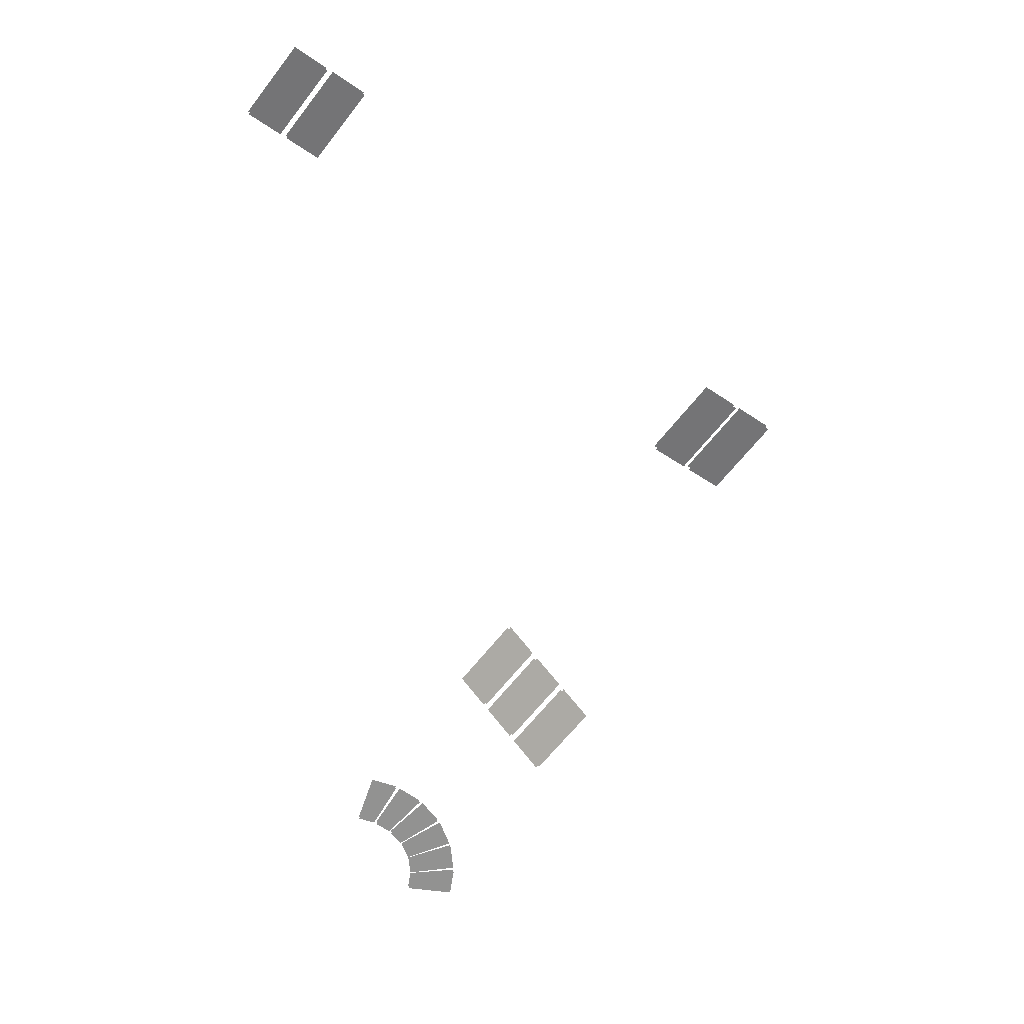
<metadata>
{"format":"obj","ext":"obj","renderer":"f3d","projection":"perspective","resolution":1024,"background":"white","views":[{"elev":18.4,"azim":10.6,"up":"+Z"}]}
</metadata>
<code>
g Combined_M_Cmn_ami01_Prefab_Mesh
v 84.49 32.75 -19.01
v 88.33 33.56 -12.5
v 80.98 30.31 -9.047
v 78.49 30.09 -16.2
v 76 29.88 -23.35
v 80.64 31.94 -25.53
v 84.49 32.75 -19.01
v 78.49 30.09 -16.2
v 90.51 35.67 -24.23
v 95.73 37.14 -18.89
v 89.53 34.14 -13.49
v 85.46 33.22 -19.83
v 81.39 32.3 -26.16
v 85.3 34.2 -29.56
v 90.51 35.67 -24.23
v 85.46 33.22 -19.83
v 95.06 38.17 -30.94
v 101.3 40.21 -27.12
v 96.69 37.65 -20.13
v 91.3 36.09 -25.24
v 85.91 34.52 -30.35
v 88.82 36.13 -34.75
v 95.06 38.17 -30.94
v 91.3 36.09 -25.24
v 97.85 40.09 -38.7
v 104.7 42.57 -36.65
v 102 40.64 -28.55
v 95.63 38.52 -32.1
v 89.26 36.4 -35.66
v 90.97 37.62 -40.76
v 97.85 40.09 -38.7
v 95.63 38.52 -32.1
v 98.69 41.31 -47.04
v 105.8 44.06 -46.87
v 105.1 42.89 -38.22
v 98.17 40.36 -39.98
v 91.22 37.82 -41.75
v 91.62 38.56 -47.21
v 98.69 41.31 -47.04
v 98.17 40.36 -39.98
v 97.54 41.76 -55.4
v 104.3 44.61 -57.13
v 105.8 44.27 -48.51
v 98.76 41.48 -48.38
v 91.68 38.69 -48.24
v 90.74 38.9 -53.68
v 97.54 41.76 -55.4
v 98.76 41.48 -48.38
v 90.95 34.56 -24.35
v 85.9 32.11 -19.94
v 89.97 33.02 -13.61
v 96.16 36.03 -19.01
v 81.83 31.19 -26.28
v 85.9 32.11 -19.94
v 90.95 34.56 -24.35
v 85.74 33.08 -29.68
v 84.92 31.64 -19.13
v 78.92 28.98 -16.32
v 81.41 29.19 -9.166
v 88.77 32.45 -12.61
v 76.44 28.77 -23.47
v 78.92 28.98 -16.32
v 84.92 31.64 -19.13
v 81.08 30.82 -25.65
v 95.5 37.06 -31.05
v 91.74 34.97 -25.36
v 97.13 36.54 -20.25
v 101.7 39.1 -27.24
v 86.35 33.41 -30.47
v 91.74 34.97 -25.36
v 95.5 37.06 -31.05
v 89.26 35.02 -34.87
v 98.28 38.98 -38.82
v 96.07 37.41 -32.22
v 102.4 39.52 -28.67
v 105.2 41.45 -36.77
v 89.7 35.29 -35.78
v 96.07 37.41 -32.22
v 98.28 38.98 -38.82
v 91.41 36.5 -40.88
v 99.12 40.2 -47.16
v 98.61 39.24 -40.1
v 105.6 41.78 -38.34
v 106.2 42.95 -46.99
v 91.66 36.71 -41.87
v 98.61 39.24 -40.1
v 99.12 40.2 -47.16
v 92.06 37.45 -47.33
v 97.98 40.65 -55.52
v 99.19 40.37 -48.5
v 106.3 43.16 -48.63
v 104.8 43.5 -57.25
v 92.11 37.58 -48.36
v 99.19 40.37 -48.5
v 97.98 40.65 -55.52
v 91.17 37.79 -53.8
v 63.56 25.61 236.3
v 64.11 30.68 219.8
v 71.92 30.68 229.7
v 55.75 25.61 226.5
v 64.11 30.68 219.8
v 47.94 25.61 216.6
v 56.3 30.68 210
v 55.75 25.61 226.5
v 73.51 31.64 228.4
v 74.05 36.71 211.9
v 81.86 36.71 221.8
v 65.7 31.64 218.6
v 74.05 36.71 211.9
v 57.89 31.64 208.7
v 66.24 36.71 202.1
v 65.7 31.64 218.6
v 74.17 29.85 227.9
v 82.53 34.92 221.3
v 74.72 34.92 211.4
v 66.36 29.85 218
v 74.72 34.92 211.4
v 66.91 34.92 201.6
v 58.55 29.85 208.2
v 66.36 29.85 218
v 64.23 23.82 235.8
v 72.58 28.89 229.1
v 64.77 28.89 219.3
v 56.42 23.82 225.9
v 64.77 28.89 219.3
v 56.96 28.89 209.5
v 48.61 23.82 216.1
v 56.42 23.82 225.9
v 191.2 25.59 136.2
v 191.8 30.66 119.7
v 199.6 30.66 129.5
v 183.4 25.59 126.3
v 191.8 30.66 119.7
v 175.6 25.59 116.5
v 184 30.66 109.8
v 183.4 25.59 126.3
v 201.2 31.62 128.3
v 201.7 36.69 111.8
v 209.5 36.69 121.6
v 193.4 31.62 118.4
v 201.7 36.69 111.8
v 185.6 31.62 108.6
v 193.9 36.69 101.9
v 193.4 31.62 118.4
v 201.9 29.83 127.7
v 210.2 34.9 121.1
v 202.4 34.9 111.3
v 194 29.83 117.9
v 202.4 34.9 111.3
v 194.6 34.9 101.4
v 186.2 29.83 108.1
v 194 29.83 117.9
v 191.9 23.8 135.6
v 200.3 28.87 129
v 192.5 28.87 119.2
v 184.1 23.8 125.8
v 192.5 28.87 119.2
v 184.6 28.87 109.3
v 176.3 23.8 115.9
v 184.1 23.8 125.8
v 140 22.92 4.463
v 139.5 27.91 20.96
v 131.7 27.91 11.12
v 147.8 22.92 14.31
v 139.5 27.91 20.96
v 155.7 22.92 24.15
v 147.3 27.91 30.8
v 147.8 22.92 14.31
v 130.1 28.86 12.38
v 129.5 33.85 28.88
v 121.7 33.85 19.03
v 137.9 28.86 22.22
v 129.5 33.85 28.88
v 145.7 28.86 32.06
v 137.3 33.85 38.72
v 137.9 28.86 22.22
v 120.1 34.8 20.3
v 119.5 39.79 36.79
v 111.7 39.79 26.95
v 127.9 34.8 30.14
v 119.5 39.79 36.79
v 135.7 34.8 39.98
v 127.3 39.79 46.64
v 127.9 34.8 30.14
v 129.4 27.07 12.9
v 121 32.06 19.55
v 128.8 32.06 29.4
v 137.2 27.07 22.74
v 128.8 32.06 29.4
v 136.6 32.06 39.24
v 145 27.07 32.58
v 137.2 27.07 22.74
v 139.4 21.13 4.983
v 131 26.12 11.64
v 138.8 26.12 21.48
v 147.2 21.13 14.82
v 138.8 26.12 21.48
v 146.6 26.12 31.32
v 155 21.13 24.67
v 147.2 21.13 14.82
v 119.4 33.01 20.82
v 111 38 27.47
v 118.9 38 37.31
v 127.2 33.01 30.66
v 118.9 38 37.31
v 126.7 38 47.16
v 135 33.01 40.5
v 127.2 33.01 30.66
g Combined_M_Cmn_ami01_Prefab_Mesh_0
f 3 2 1
f 4 3 1
f 7 6 5
f 8 7 5
f 11 10 9
f 12 11 9
f 15 14 13
f 16 15 13
f 19 18 17
f 20 19 17
f 23 22 21
f 24 23 21
f 27 26 25
f 28 27 25
f 31 30 29
f 32 31 29
f 35 34 33
f 36 35 33
f 39 38 37
f 40 39 37
f 43 42 41
f 44 43 41
f 47 46 45
f 48 47 45
f 51 50 49
f 52 51 49
f 55 54 53
f 56 55 53
f 59 58 57
f 60 59 57
f 63 62 61
f 64 63 61
f 67 66 65
f 68 67 65
f 71 70 69
f 72 71 69
f 75 74 73
f 76 75 73
f 79 78 77
f 80 79 77
f 83 82 81
f 84 83 81
f 87 86 85
f 88 87 85
f 91 90 89
f 92 91 89
f 95 94 93
f 96 95 93
f 99 98 97
f 100 97 98
f 103 102 101
f 104 101 102
f 107 106 105
f 108 105 106
f 111 110 109
f 112 109 110
f 115 114 113
f 113 116 115
f 119 118 117
f 117 120 119
f 123 122 121
f 121 124 123
f 127 126 125
f 125 128 127
f 131 130 129
f 132 129 130
f 135 134 133
f 136 133 134
f 139 138 137
f 140 137 138
f 143 142 141
f 144 141 142
f 147 146 145
f 145 148 147
f 151 150 149
f 149 152 151
f 155 154 153
f 153 156 155
f 159 158 157
f 157 160 159
f 163 162 161
f 164 161 162
f 167 166 165
f 168 165 166
f 171 170 169
f 172 169 170
f 175 174 173
f 176 173 174
f 179 178 177
f 180 177 178
f 183 182 181
f 184 181 182
f 187 186 185
f 185 188 187
f 191 190 189
f 189 192 191
f 195 194 193
f 193 196 195
f 199 198 197
f 197 200 199
f 203 202 201
f 201 204 203
f 207 206 205
f 205 208 207

</code>
